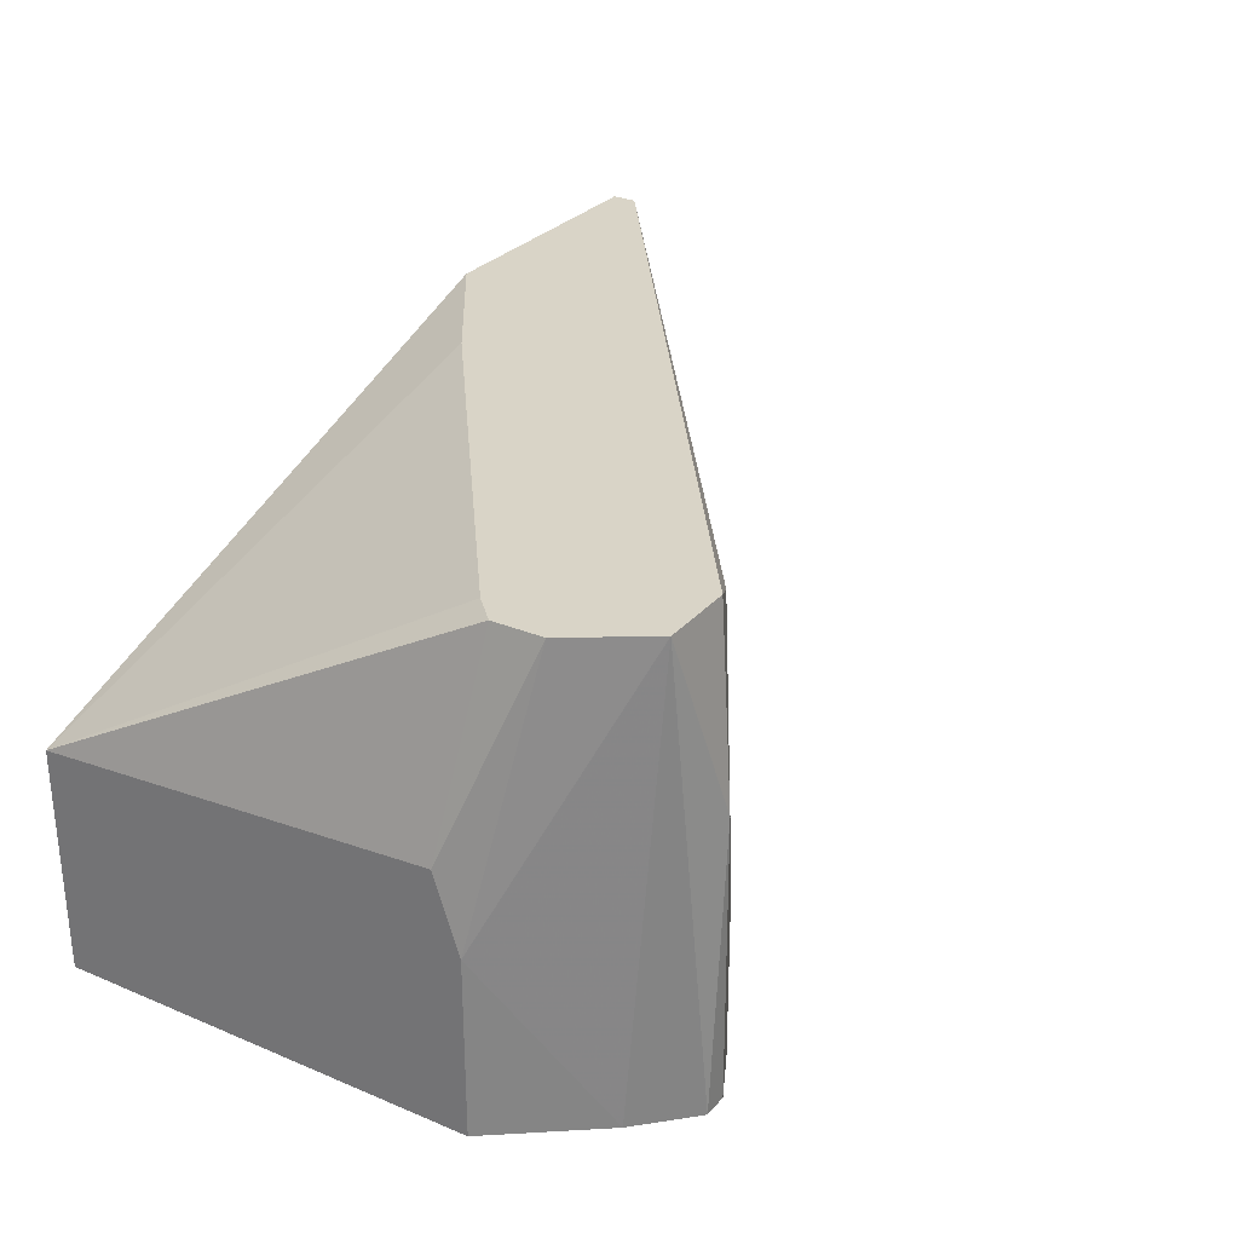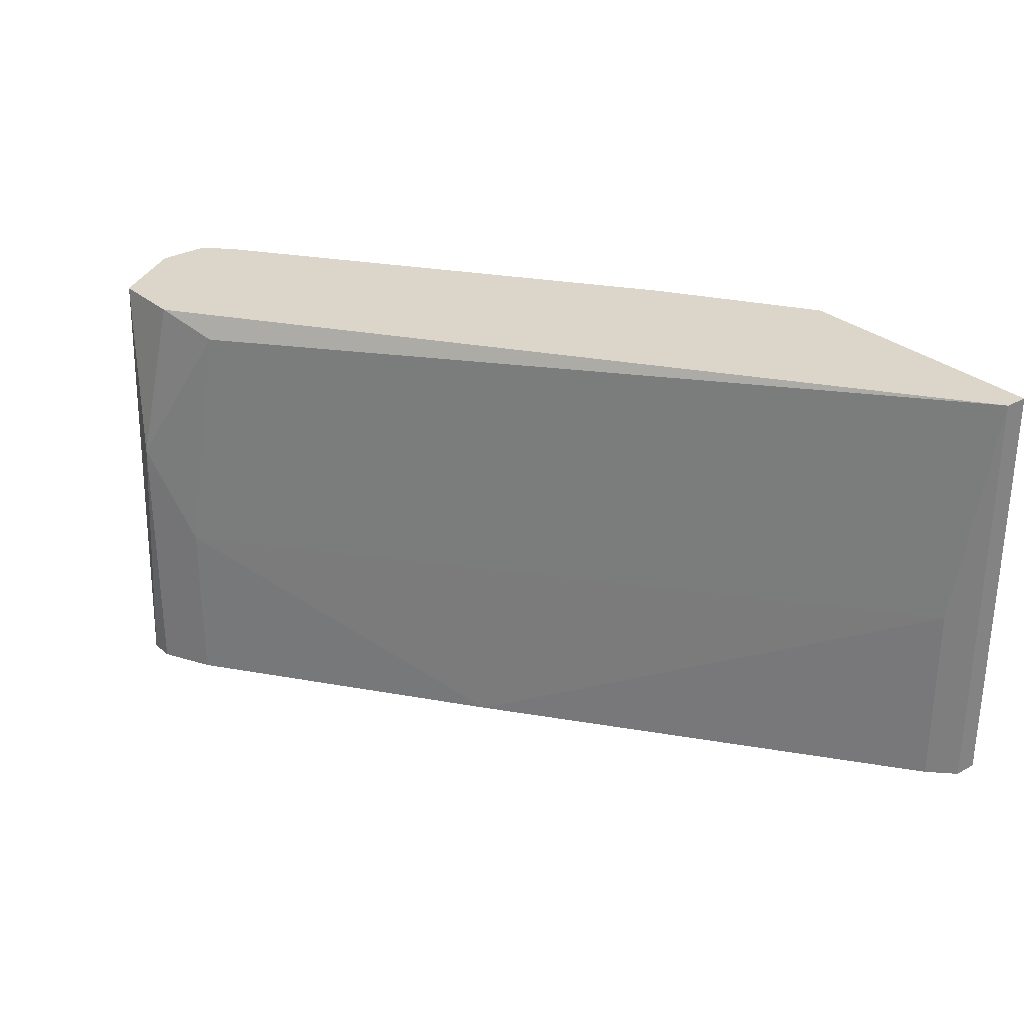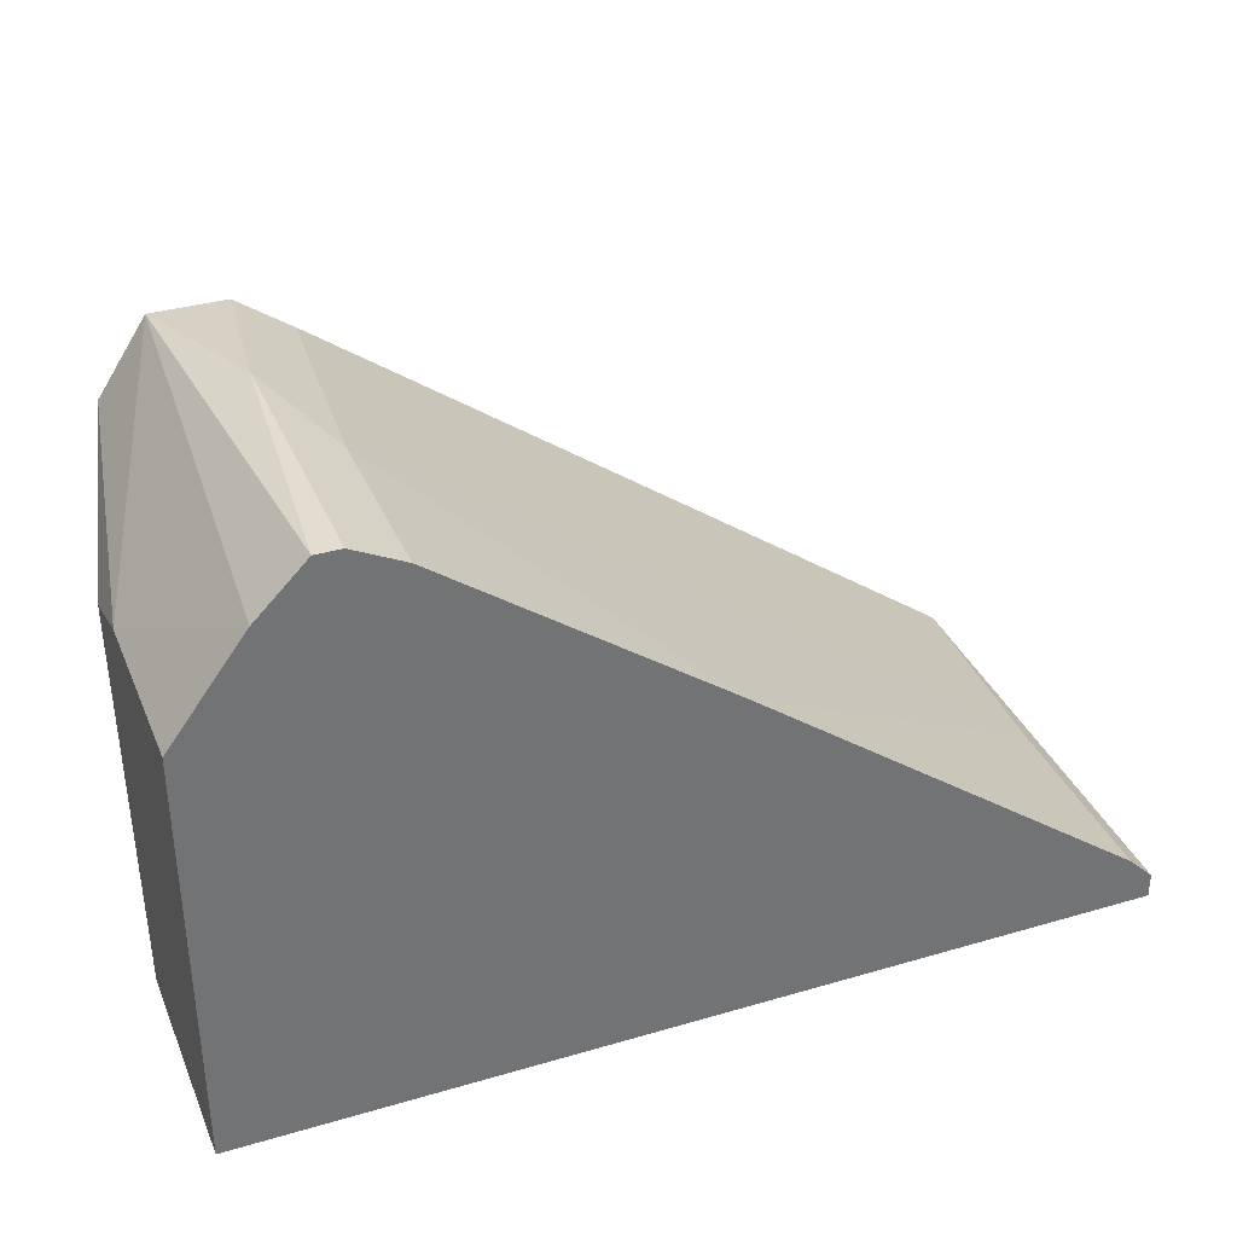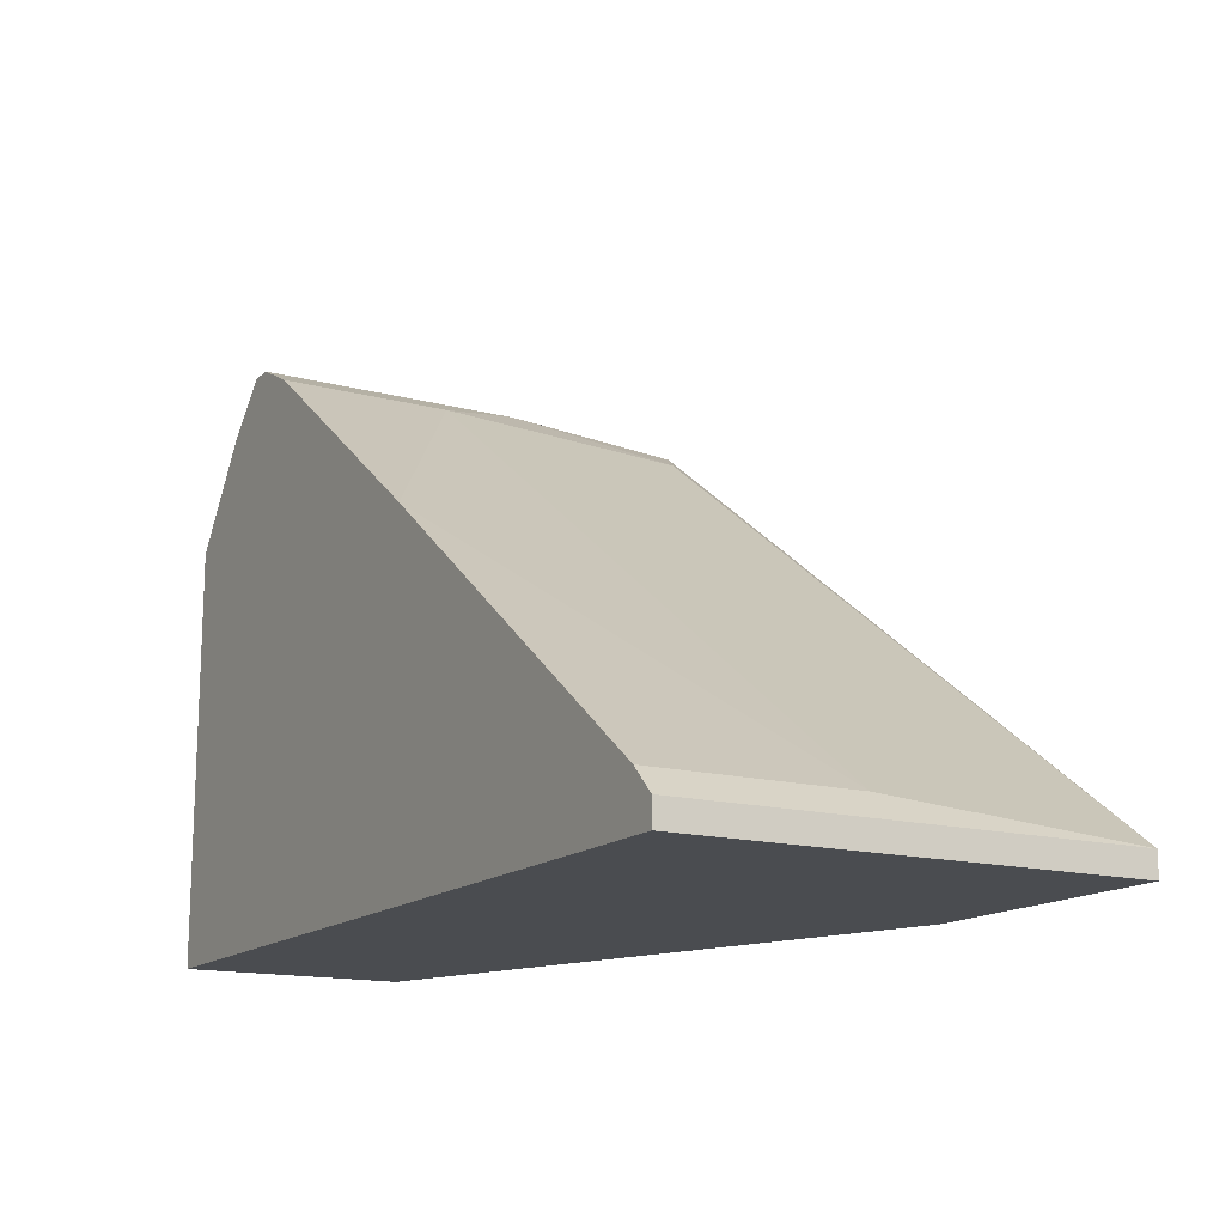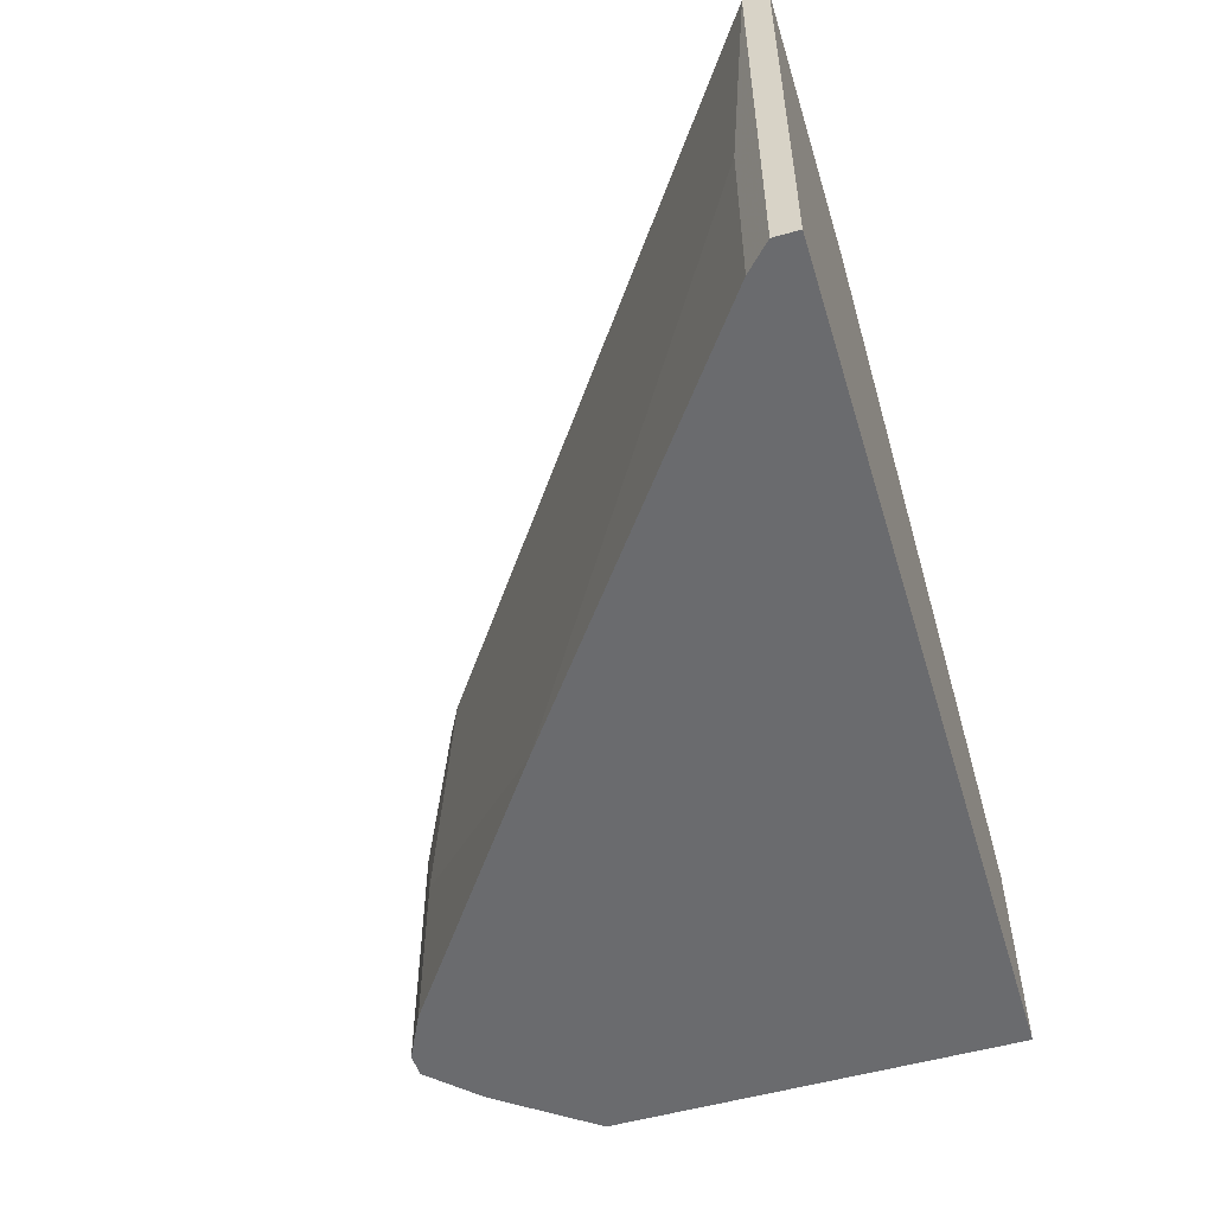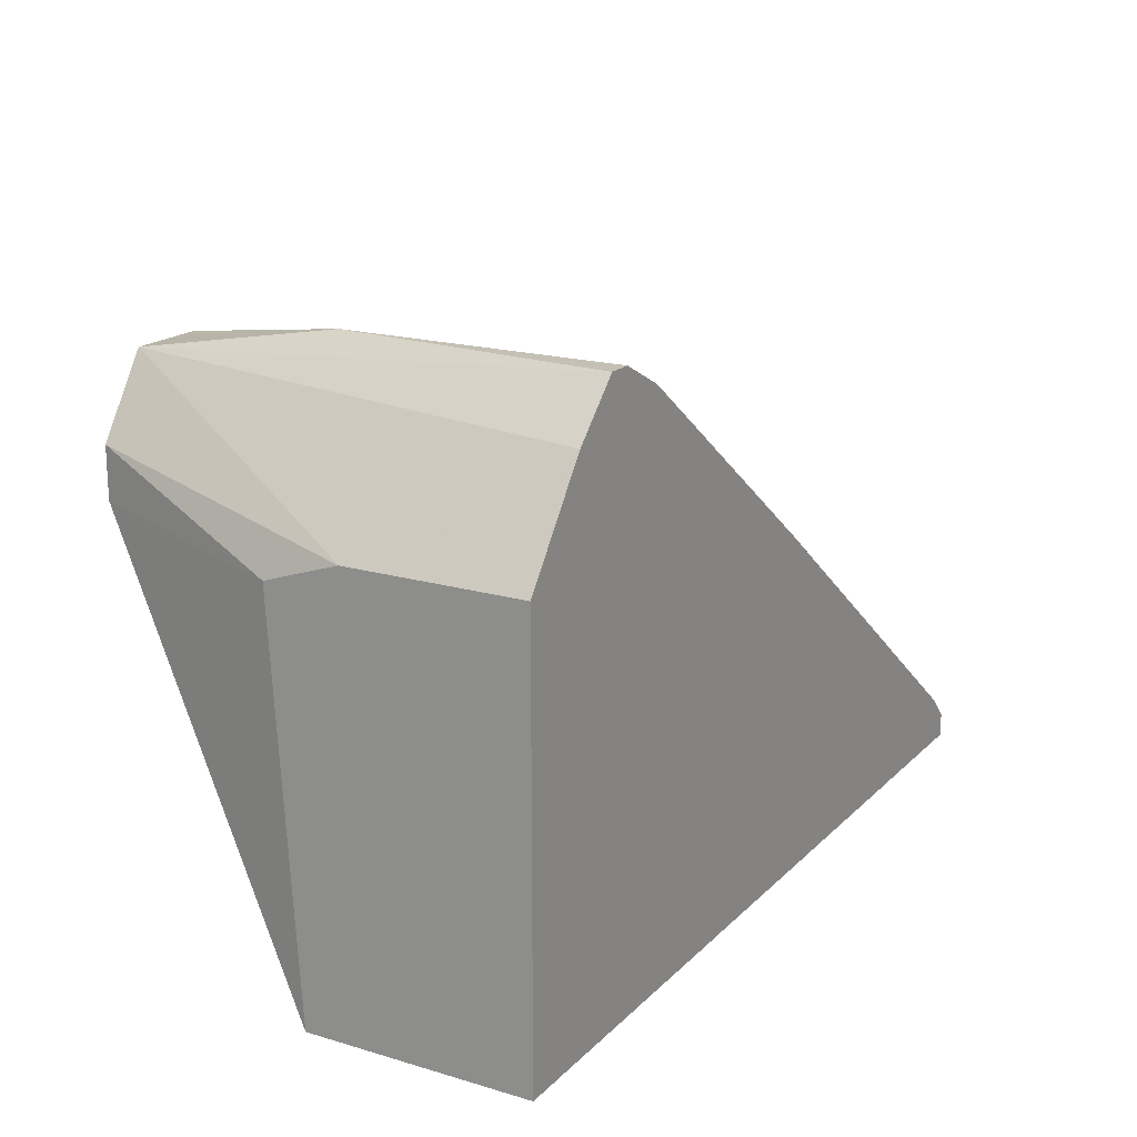
<metadata>
{"format":"obj","ext":"obj","renderer":"f3d","projection":"perspective","resolution":1024,"background":"white","views":[{"elev":28.7,"azim":-58.0,"up":"+Y"},{"elev":29.7,"azim":50.9,"up":"+Y"},{"elev":35.3,"azim":-21.2,"up":"+Z"},{"elev":-15.0,"azim":60.4,"up":"+Z"},{"elev":-53.4,"azim":106.9,"up":"+Y"},{"elev":18.0,"azim":-60.2,"up":"+Z"}]}
</metadata>
<code>
v -0.01278 -0.009885 0.01838
v -0.01278 -0.009885 0.01991
v -0.007452 -0.01065 0.02143
v -0.01431 -0.02359 0.005446
v -0.01431 -0.02359 0.01838
v -0.01431 -0.01826 0.01838
v -0.01431 -0.01597 0.01762
v -0.01431 -0.01673 0.005446
v -0.008975 -0.009885 0.02219
v 0.004724 -0.009885 0.005446
v -0.01126 -0.009885 0.02219
v -0.008214 -0.02359 0.02219
v -0.008214 -0.01826 0.02219
v 0.0131 -0.02359 0.006208
v 0.0131 -0.02359 0.005446
v 0.0131 -0.009885 0.006208
v 0.0131 -0.009885 0.005446
v -0.009737 -0.02359 0.02296
v -0.009737 -0.01521 0.02296
v 0.000155 -0.02359 0.0161
v 0.000155 -0.009885 0.008493
v -0.01202 -0.02359 0.02143
v -0.01202 -0.009885 0.01762
v 0.01234 -0.02359 0.006969
v 0.01234 -0.01749 0.006969
v -0.0105 -0.02359 0.02296
f 16 24 14
f 5 4 20
f 4 17 15
f 20 4 15
f 17 23 9
f 4 5 8
f 17 4 8
f 5 20 18
f 23 17 10
f 17 8 10
f 9 23 2
f 15 17 16
f 17 9 16
f 20 15 24
f 8 5 7
f 16 9 3
f 9 2 11
f 5 18 26
f 8 23 21
f 23 10 21
f 10 8 21
f 3 9 19
f 9 11 19
f 26 18 19
f 11 26 19
f 18 13 19
f 13 3 19
f 20 24 25
f 24 16 25
f 16 3 25
f 13 20 25
f 3 13 25
f 5 26 22
f 26 11 22
f 7 5 6
f 2 7 6
f 11 2 6
f 5 22 6
f 22 11 6
f 18 20 12
f 20 13 12
f 13 18 12
f 23 8 1
f 2 23 1
f 8 7 1
f 7 2 1
f 15 16 14
f 24 15 14

</code>
